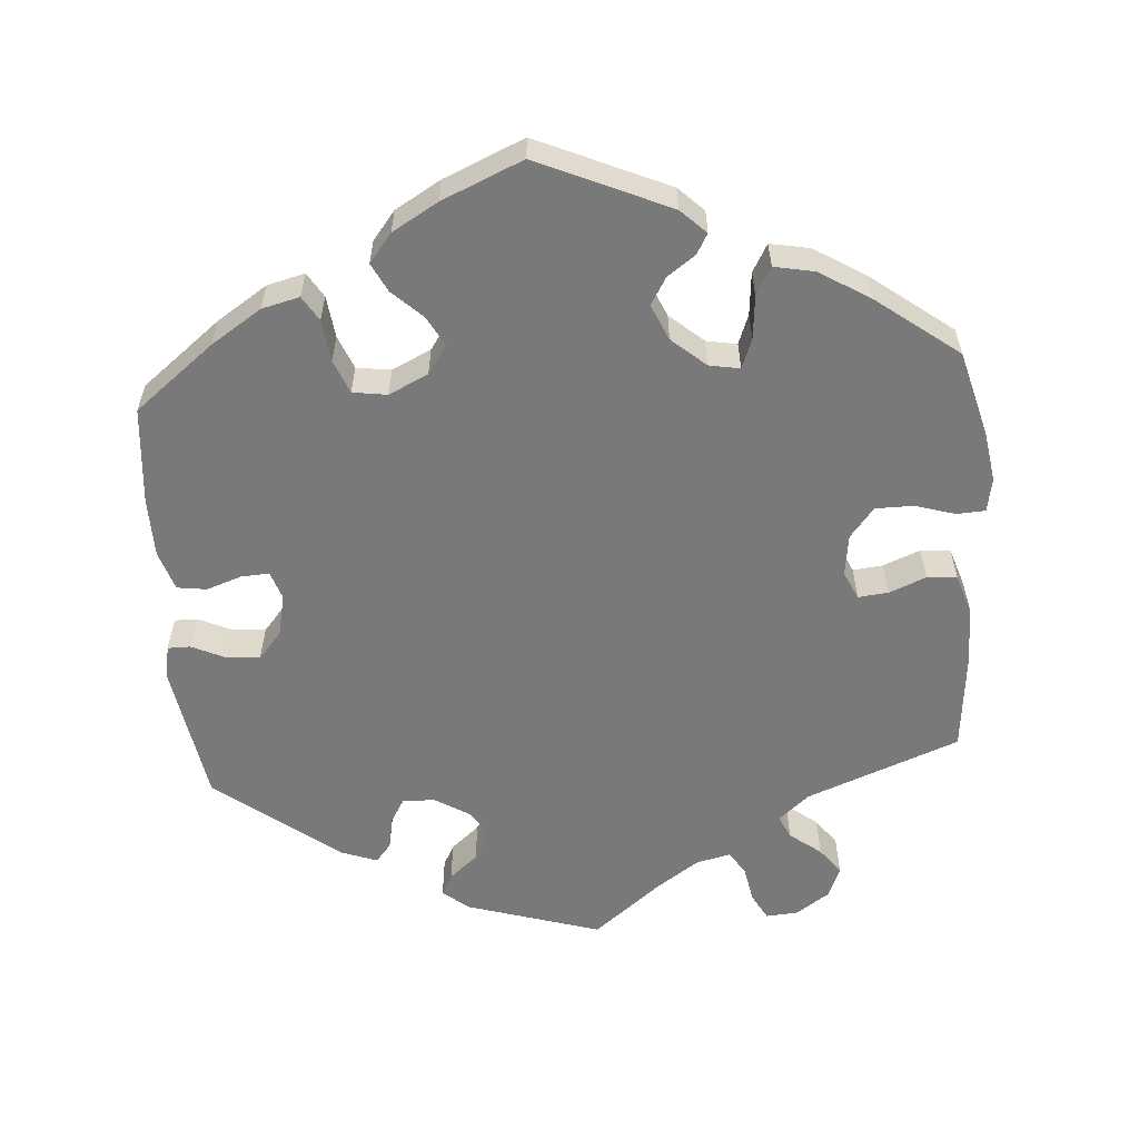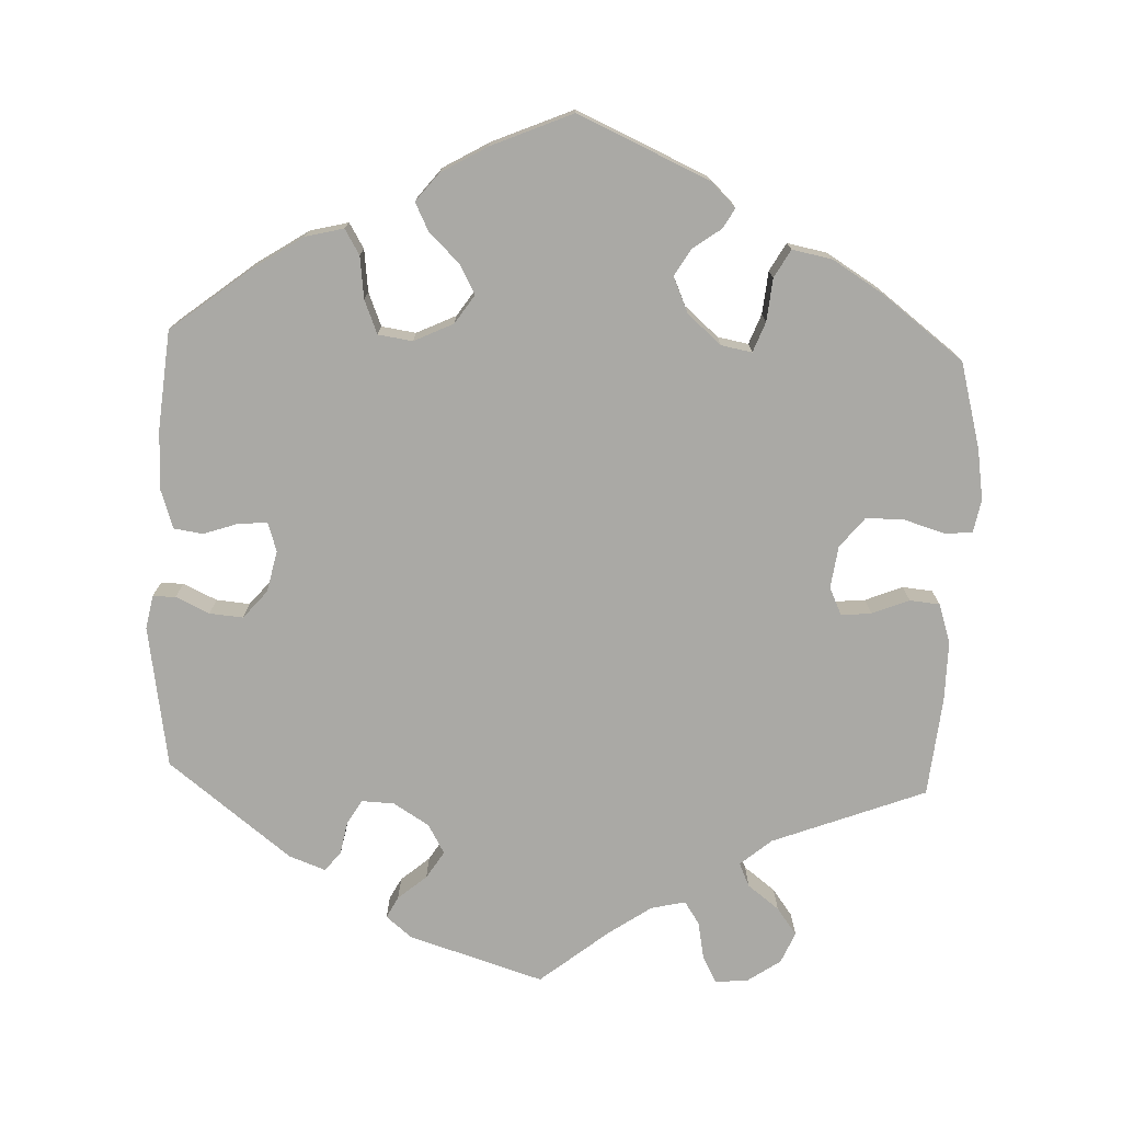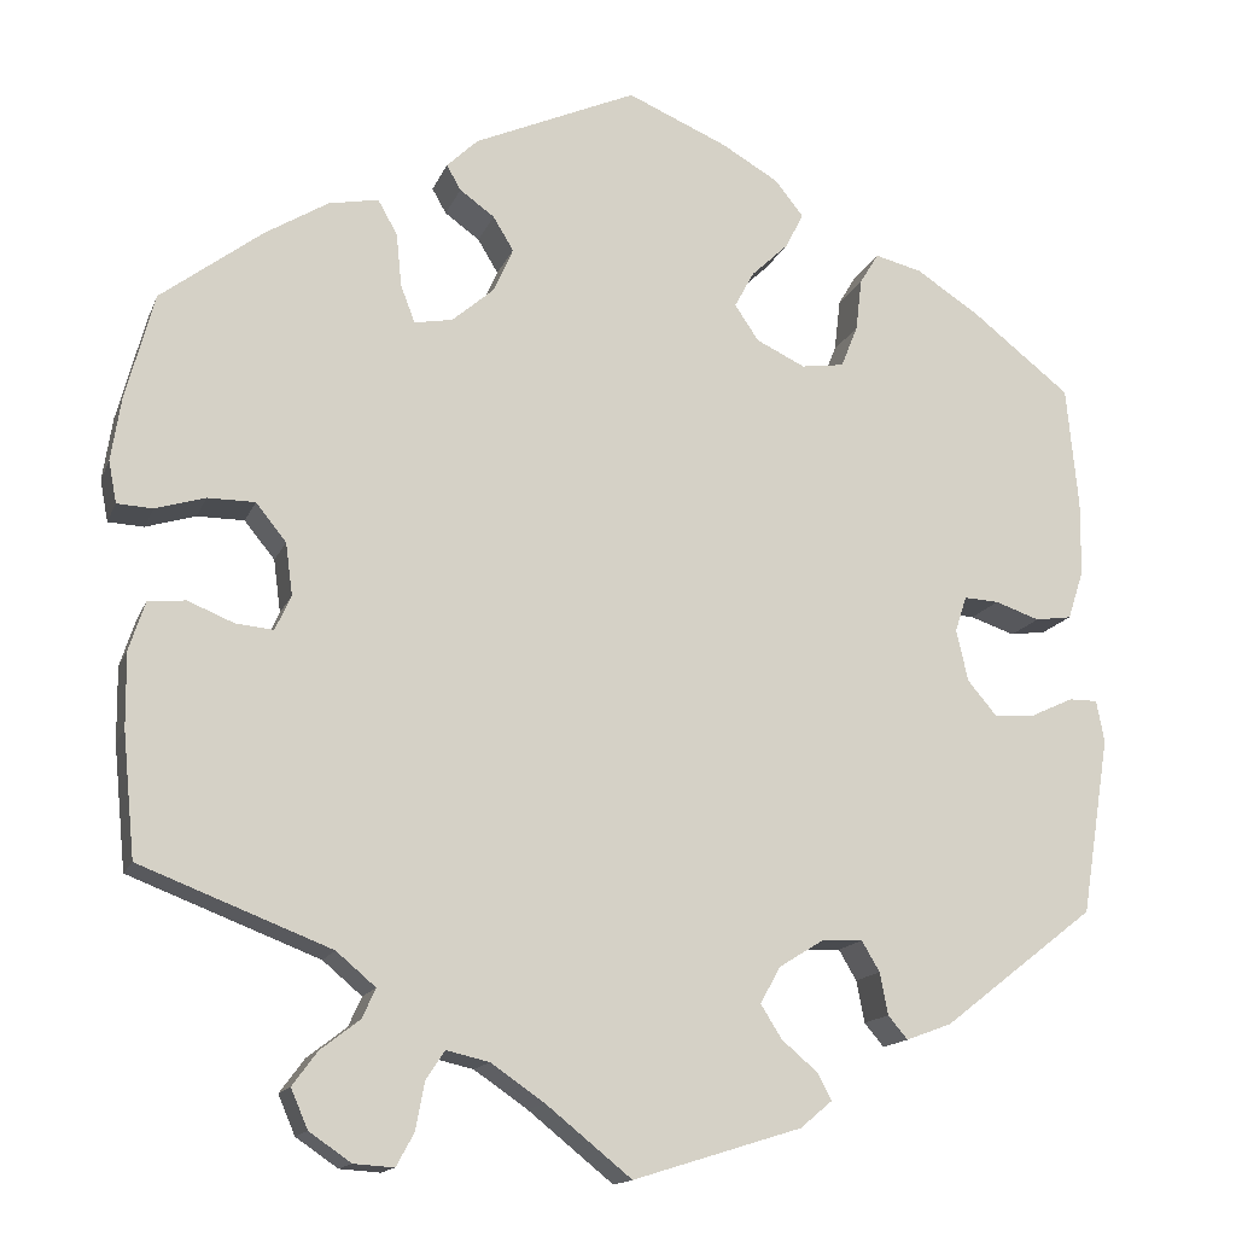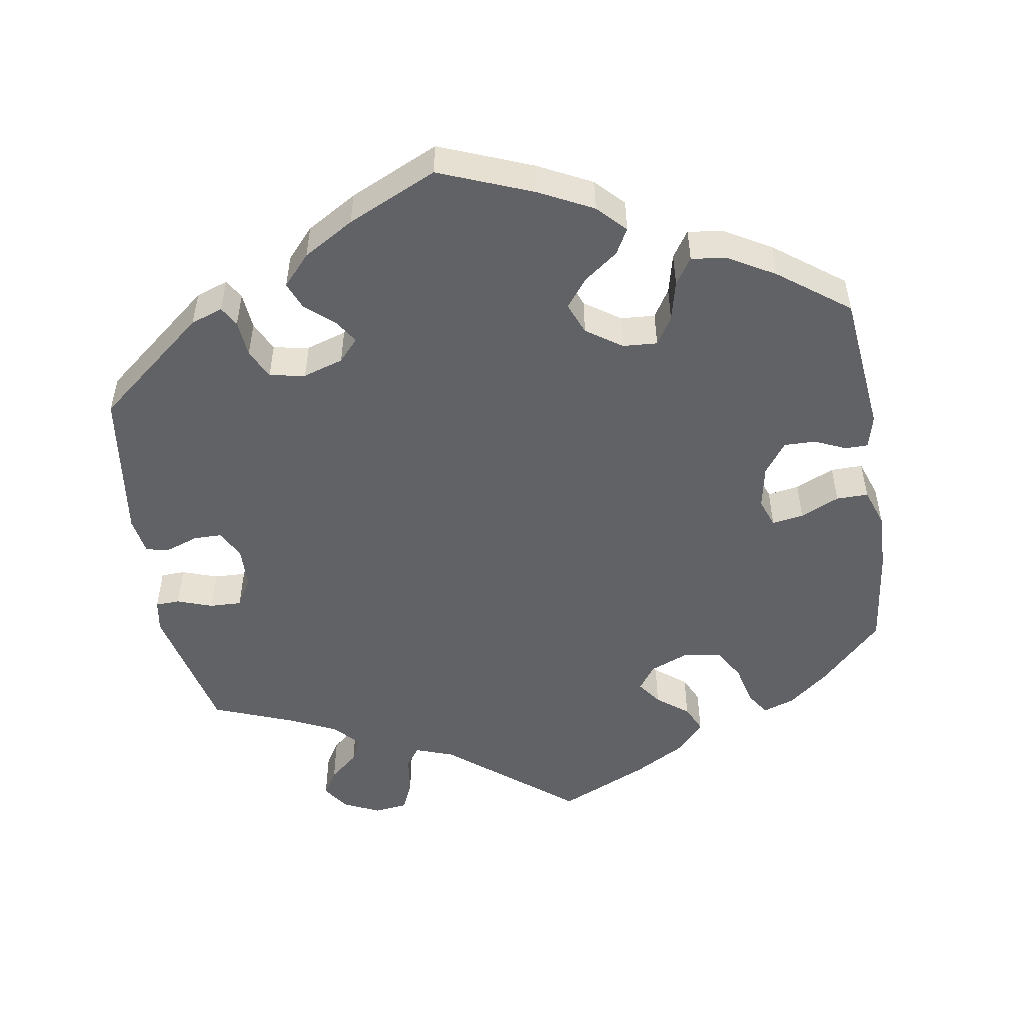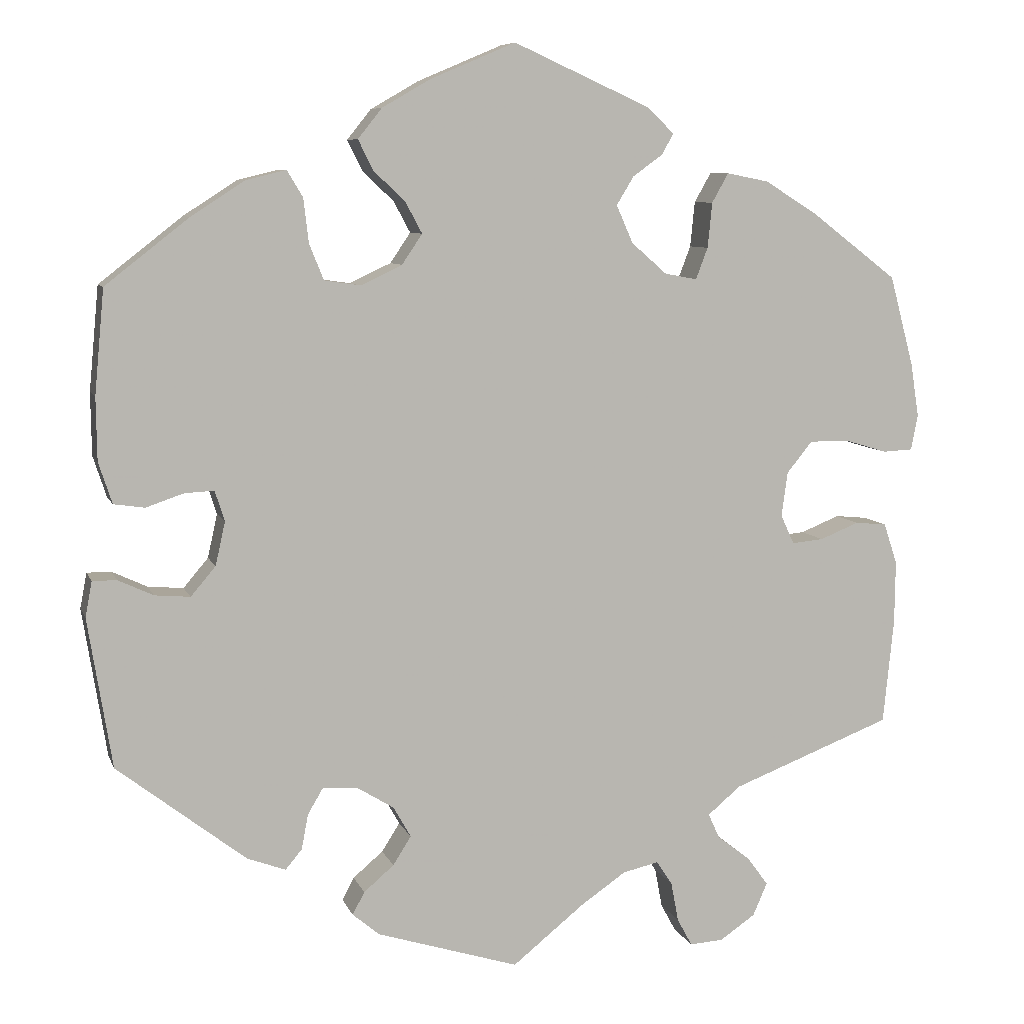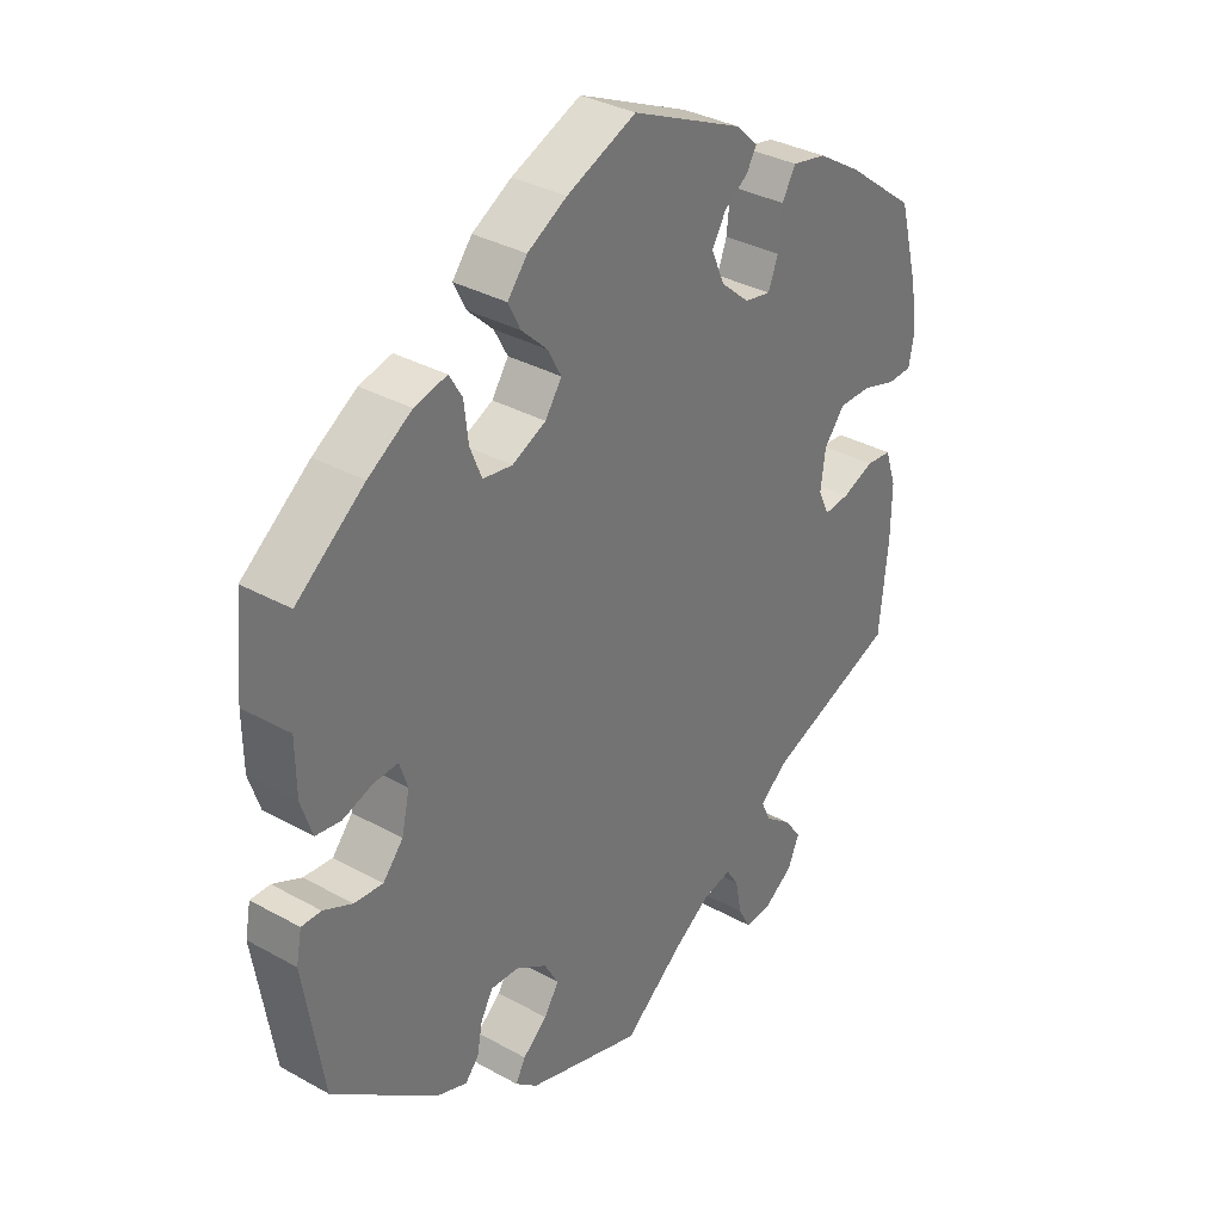
<metadata>
{"format":"obj","ext":"obj","renderer":"f3d","projection":"perspective","resolution":1024,"background":"white","views":[{"elev":-57.8,"azim":4.4,"up":"+Y"},{"elev":-75.3,"azim":-2.3,"up":"+Y"},{"elev":-15.1,"azim":163.1,"up":"+Z"},{"elev":-50.7,"azim":-50.6,"up":"+Y"},{"elev":7.8,"azim":-15.3,"up":"+Z"},{"elev":34.1,"azim":-53.0,"up":"+Z"}]}
</metadata>
<code>
v 0.352 0.07 0.441
v -0.531 0.07 0.034
v 0.44 0.07 -0.049
v -0.189 0.07 -0.561
v 0.551 0.07 -0.171
v -0.264 0.07 -0.355
v 0.423 0.07 0.397
v -0.528 0.07 -0.064
v 0 0.07 -0.62
v -0.355 0.07 0.443
v -0.56 0.07 -0.064
v 0.323 0.07 -0.392
v -0.147 0.07 0.415
v -0.209 0.07 0.495
v -0.293 0.07 -0.436
v 0.569 0.07 0.19
v 0.163 0.07 0.448
v -0.145 0.07 -0.429
v 0.38 0.07 -0.014
v 0.571 0.07 0.072
v -0.426 0.07 0.397
v -0 0.07 0.62
v -0.549 0.07 0.089
v 0.274 0.07 0.413
v -0.401 0.07 -0.051
v -0.113 0.07 0.572
v -0.218 0.07 -0.357
v 0.534 0.07 -0.032
v 0.338 0.07 -0.496
v -0.434 0.07 -0.09
v 0.279 0.07 -0.429
v -0.255 0.07 0.315
v 0.552 0.07 -0.087
v 0.204 0.07 -0.491
v 0.58 0.07 0.119
v -0.537 0.07 -0.31
v 0.096 0.07 -0.543
v -0.281 0.07 0.421
v -0.569 0.07 -0.111
v 0.235 0.07 -0.576
v 0.183 0.07 0.538
v 0.388 0.07 0.045
v -0.207 0.07 0.308
v 0.347 0.07 -0.578
v -0.177 0.07 0.535
v 0.537 0.07 -0.31
v -0.302 0.07 0.456
v -0.169 0.07 -0.467
v 0.398 0.07 -0.053
v -0.366 0.07 -0.443
v -0.284 0.07 -0.389
v -0.168 0.07 -0.388
v 0.162 0.07 0.36
v 0.3 0.07 -0.61
v 0.537 0.07 0.31
v 0.14 0.07 0.41
v -0.189 0.07 0.455
v 0.202 0.07 0.476
v 0.492 0.07 -0.028
v 0.366 0.07 -0.534
v -0.481 0.07 -0.086
v -0.225 0.07 -0.531
v -0.55 0.07 0.172
v 0.225 0.07 -0.523
v 0.209 0.07 0.319
v -0.388 0.07 0.007
v 0.268 0.07 0.353
v -0.44 0.07 0.045
v 0.296 0.07 0.452
v 0.218 0.07 0.504
v -0.274 0.07 0.362
v -0.315 0.07 -0.462
v -0.152 0.07 0.334
v -0.125 0.07 0.374
v -0.49 0.07 0.028
v 0.252 0.07 0.311
v 0.422 0.07 0.087
v 0.531 0.07 0.07
v -0.537 0.07 0.31
v 0.294 0.07 -0.462
v 0.156 0.07 -0.502
v -0.401 0.07 0.047
v 0.475 0.07 0.087
v 0.255 0.07 -0.613
v -0.209 0.07 -0.501
v 0.352 -0 0.441
v -0.531 -0 0.034
v 0.44 -0 -0.049
v -0.189 -0 -0.561
v 0.551 -0 -0.171
v -0.264 -0 -0.355
v 0.423 -0 0.397
v -0.528 -0 -0.064
v 0 -0 -0.62
v -0.355 -0 0.443
v -0.56 -0 -0.064
v 0.323 -0 -0.392
v -0.147 -0 0.415
v -0.209 -0 0.495
v -0.293 -0 -0.436
v 0.569 -0 0.19
v 0.163 -0 0.448
v -0.145 -0 -0.429
v 0.38 -0 -0.014
v 0.571 -0 0.072
v -0.426 -0 0.397
v -0 -0 0.62
v -0.549 -0 0.089
v 0.274 -0 0.413
v -0.401 -0 -0.051
v -0.113 -0 0.572
v -0.218 -0 -0.357
v 0.534 -0 -0.032
v 0.338 -0 -0.496
v -0.434 -0 -0.09
v 0.279 -0 -0.429
v -0.255 -0 0.315
v 0.552 -0 -0.087
v 0.204 -0 -0.491
v 0.58 -0 0.119
v -0.537 -0 -0.31
v 0.096 -0 -0.543
v -0.281 -0 0.421
v -0.569 -0 -0.111
v 0.235 -0 -0.576
v 0.183 -0 0.538
v 0.388 -0 0.045
v -0.207 -0 0.308
v 0.347 -0 -0.578
v -0.177 -0 0.535
v 0.537 -0 -0.31
v -0.302 -0 0.456
v -0.169 -0 -0.467
v 0.398 -0 -0.053
v -0.366 -0 -0.443
v -0.284 -0 -0.389
v -0.168 -0 -0.388
v 0.162 -0 0.36
v 0.3 -0 -0.61
v 0.537 -0 0.31
v 0.14 -0 0.41
v -0.189 -0 0.455
v 0.202 -0 0.476
v 0.492 -0 -0.028
v 0.366 -0 -0.534
v -0.481 -0 -0.086
v -0.225 -0 -0.531
v -0.55 -0 0.172
v 0.225 -0 -0.523
v 0.209 -0 0.319
v -0.388 -0 0.007
v 0.268 -0 0.353
v -0.44 -0 0.045
v 0.296 -0 0.452
v 0.218 -0 0.504
v -0.274 -0 0.362
v -0.315 -0 -0.462
v -0.152 -0 0.334
v -0.125 -0 0.374
v -0.49 -0 0.028
v 0.252 -0 0.311
v 0.422 -0 0.087
v 0.531 -0 0.07
v -0.537 -0 0.31
v 0.294 -0 -0.462
v 0.156 -0 -0.502
v -0.401 -0 0.047
v 0.475 -0 0.087
v 0.255 -0 -0.613
v -0.209 -0 -0.501
f 5 46 12
f 33 5 12 31
f 3 59 28 33
f 49 3 33 31
f 19 49 31
f 42 19 31
f 35 20 78 83
f 35 83 77
f 16 35 77
f 55 16 77
f 7 55 77 42
f 67 24 69 1
f 76 67 1 7
f 41 70 58 17
f 41 17 56
f 22 41 56
f 26 22 56 53
f 13 57 14 45
f 74 13 45 26
f 10 47 38 71
f 10 71 32
f 21 10 32
f 79 21 32
f 63 79 32 43
f 68 75 2 23
f 82 68 23 63
f 39 11 8 61
f 39 61 30
f 36 39 30
f 50 36 30 25
f 51 15 72 50
f 6 51 50 25
f 4 62 85 48
f 37 9 4 48
f 81 37 48 18
f 34 81 18 52
f 54 84 40 64
f 54 64 34
f 44 54 34
f 80 29 60 44
f 80 44 34
f 31 80 34 52
f 76 7 42 31
f 65 76 31 52
f 74 26 53 65
f 73 74 65 52
f 43 73 52 27
f 82 63 43
f 66 82 43 27
f 27 6 25 66
f 97 131 90
f 116 97 90 118
f 118 113 144 88
f 116 118 88 134
f 116 134 104
f 116 104 127
f 168 163 105 120
f 162 168 120
f 162 120 101
f 162 101 140
f 127 162 140 92
f 86 154 109 152
f 92 86 152 161
f 102 143 155 126
f 141 102 126
f 141 126 107
f 138 141 107 111
f 130 99 142 98
f 111 130 98 159
f 156 123 132 95
f 117 156 95
f 117 95 106
f 117 106 164
f 128 117 164 148
f 108 87 160 153
f 148 108 153 167
f 146 93 96 124
f 115 146 124
f 115 124 121
f 110 115 121 135
f 135 157 100 136
f 110 135 136 91
f 133 170 147 89
f 133 89 94 122
f 103 133 122 166
f 137 103 166 119
f 149 125 169 139
f 119 149 139
f 119 139 129
f 129 145 114 165
f 119 129 165
f 137 119 165 116
f 116 127 92 161
f 137 116 161 150
f 150 138 111 159
f 137 150 159 158
f 112 137 158 128
f 128 148 167
f 112 128 167 151
f 151 110 91 112
f 12 97 116 31
f 31 116 165 80
f 80 165 114 29
f 29 114 145 60
f 60 145 129 44
f 44 129 139 54
f 54 139 169 84
f 84 169 125 40
f 40 125 149 64
f 64 149 119 34
f 34 119 166 81
f 81 166 122 37
f 37 122 94 9
f 9 94 89 4
f 4 89 147 62
f 62 147 170 85
f 85 170 133 48
f 48 133 103 18
f 18 103 137 52
f 52 137 112 27
f 27 112 91 6
f 6 91 136 51
f 51 136 100 15
f 15 100 157 72
f 72 157 135 50
f 50 135 121 36
f 36 121 124 39
f 39 124 96 11
f 11 96 93 8
f 8 93 146 61
f 61 146 115 30
f 30 115 110 25
f 25 110 151 66
f 66 151 167 82
f 82 167 153 68
f 68 153 160 75
f 75 160 87 2
f 2 87 108 23
f 23 108 148 63
f 63 148 164 79
f 79 164 106 21
f 21 106 95 10
f 10 95 132 47
f 47 132 123 38
f 38 123 156 71
f 71 156 117 32
f 32 117 128 43
f 43 128 158 73
f 73 158 159 74
f 74 159 98 13
f 13 98 142 57
f 57 142 99 14
f 14 99 130 45
f 45 130 111 26
f 26 111 107 22
f 22 107 126 41
f 41 126 155 70
f 70 155 143 58
f 58 143 102 17
f 17 102 141 56
f 56 141 138 53
f 53 138 150 65
f 65 150 161 76
f 76 161 152 67
f 67 152 109 24
f 24 109 154 69
f 69 154 86 1
f 1 86 92 7
f 7 92 140 55
f 55 140 101 16
f 16 101 120 35
f 35 120 105 20
f 20 105 163 78
f 78 163 168 83
f 83 168 162 77
f 77 162 127 42
f 42 127 104 19
f 19 104 134 49
f 49 134 88 3
f 3 88 144 59
f 59 144 113 28
f 28 113 118 33
f 33 118 90 5
f 5 90 131 46
f 46 131 97 12

</code>
